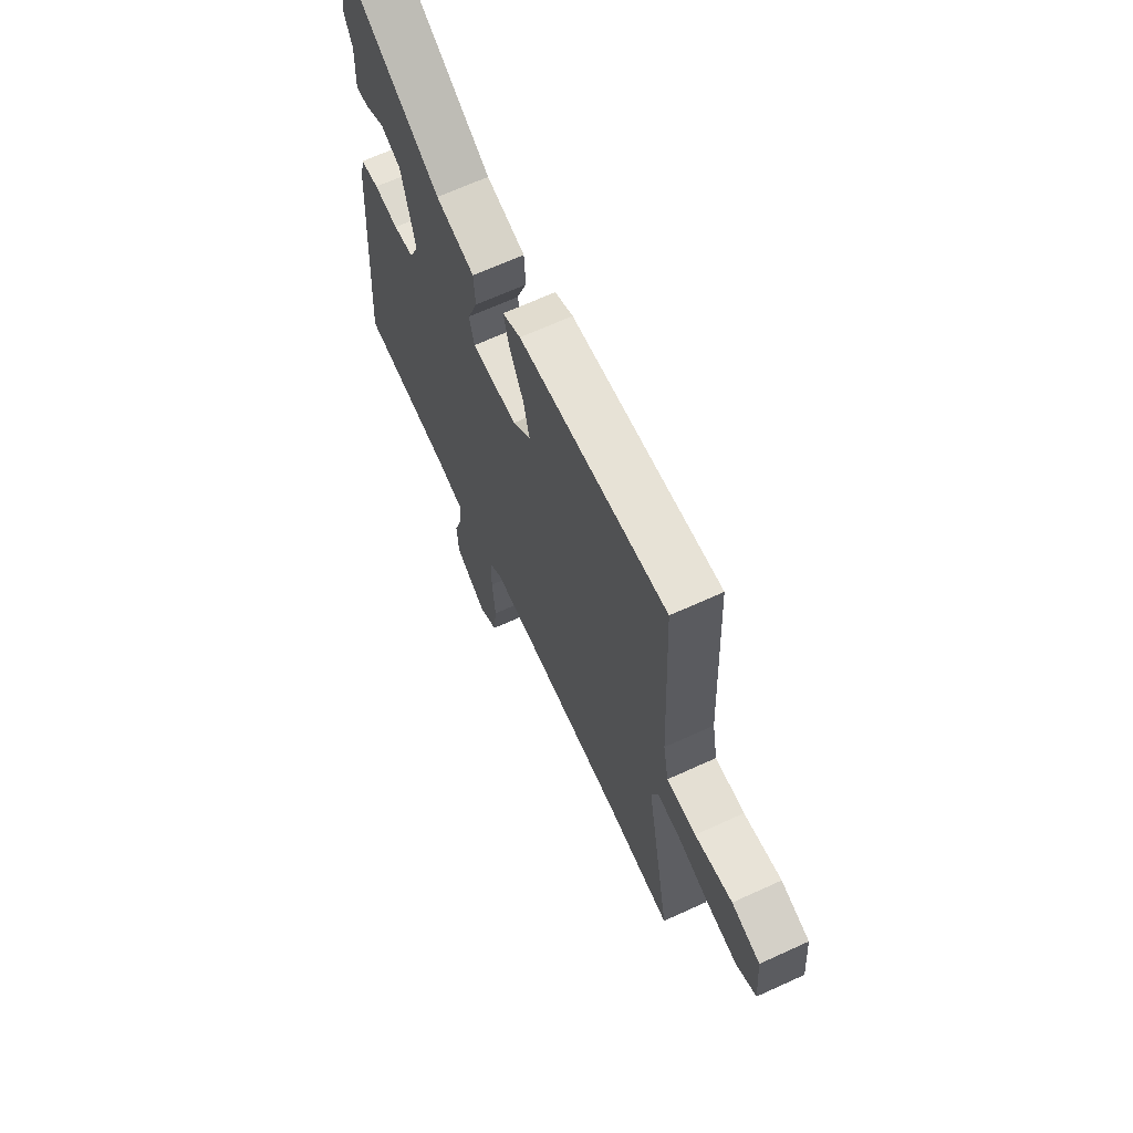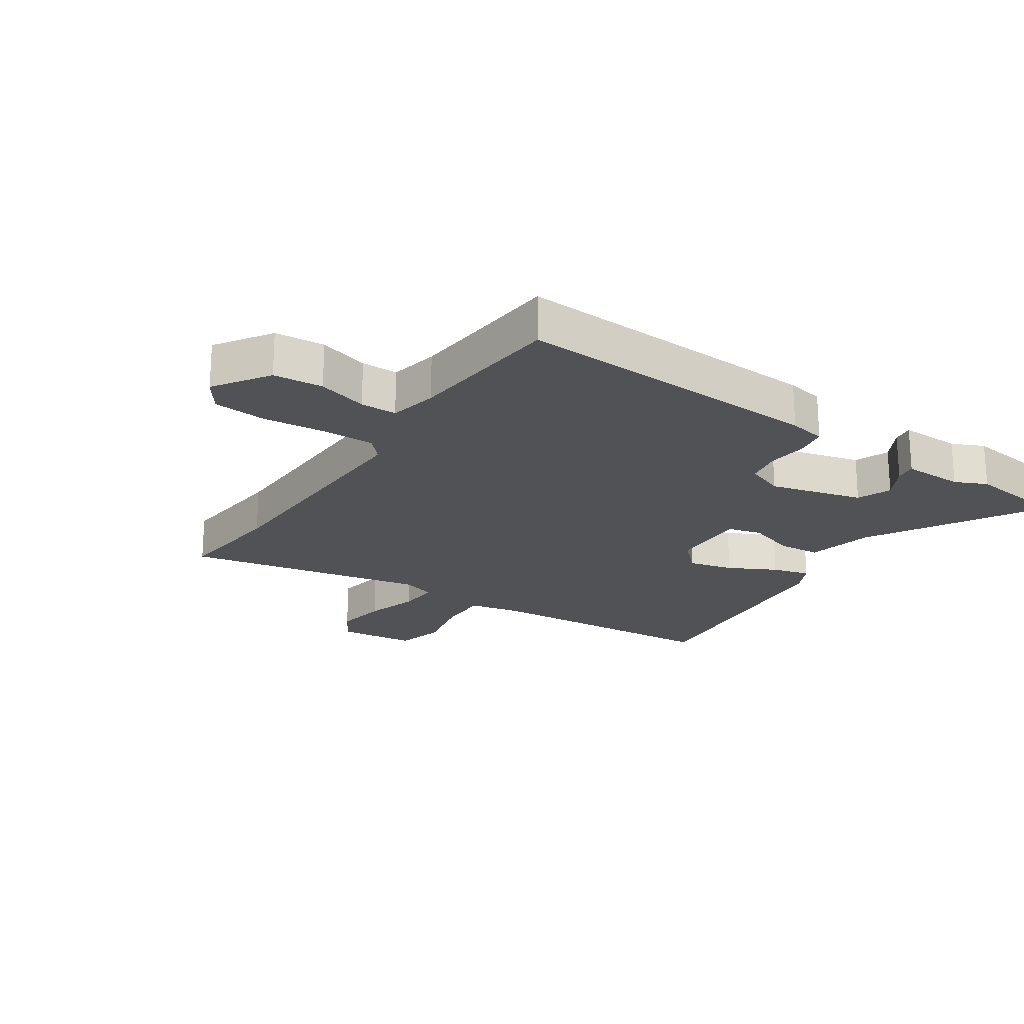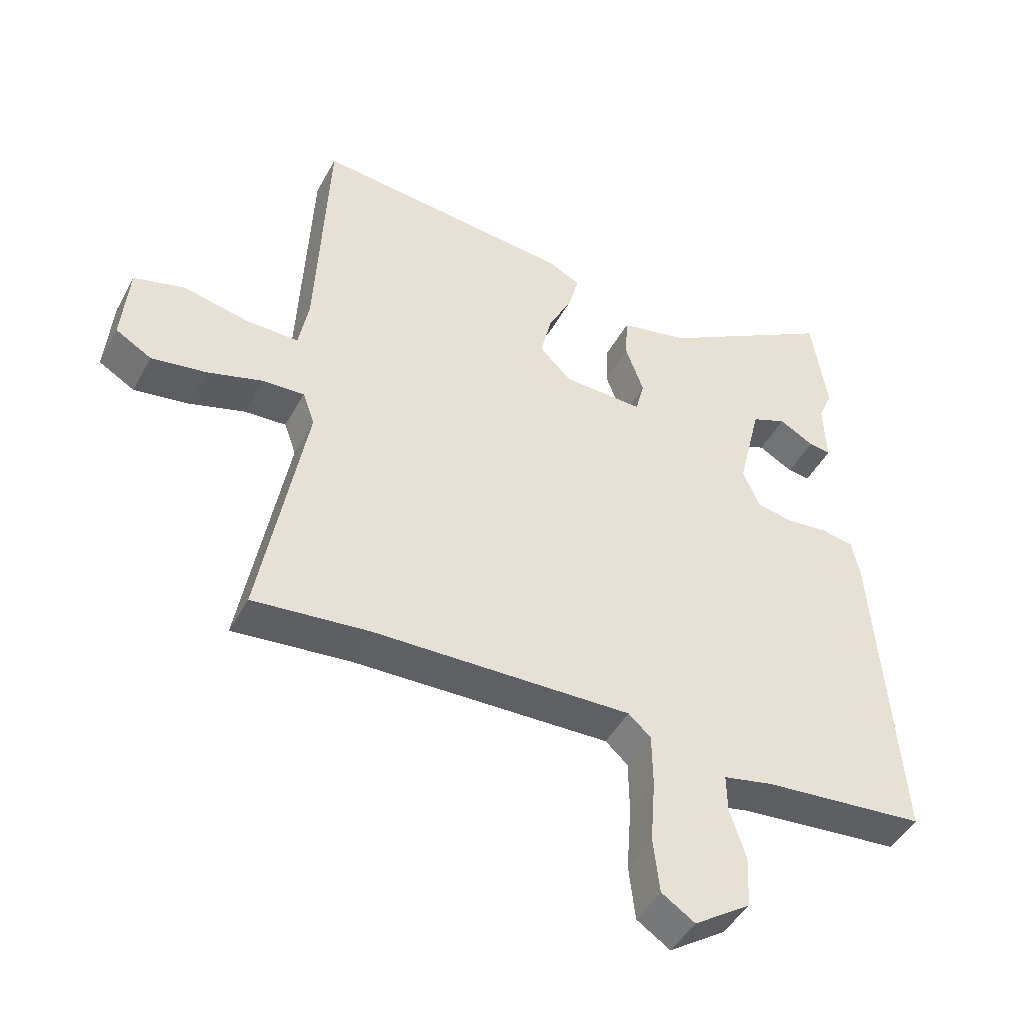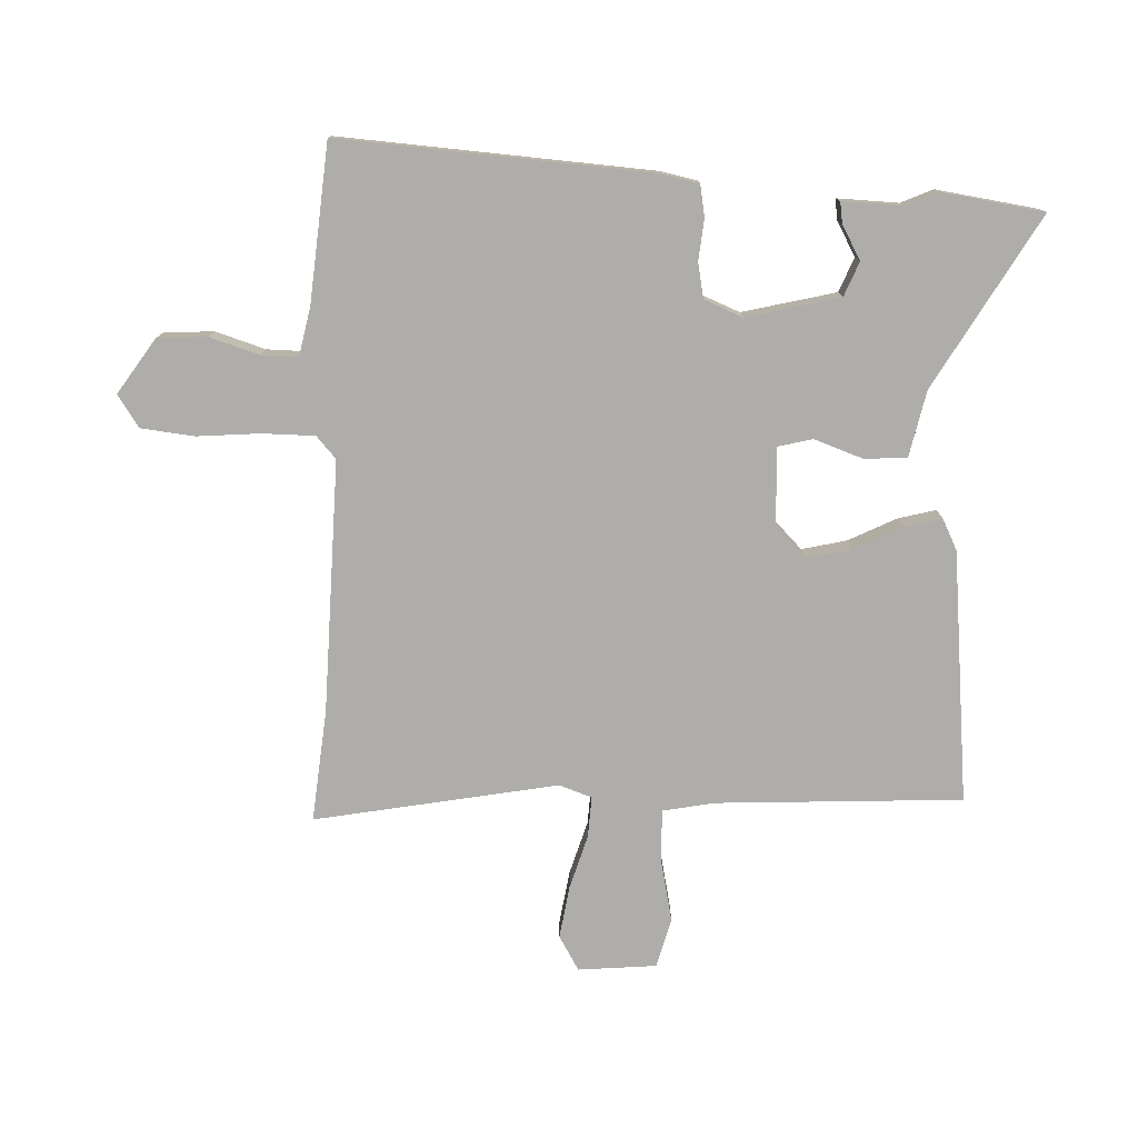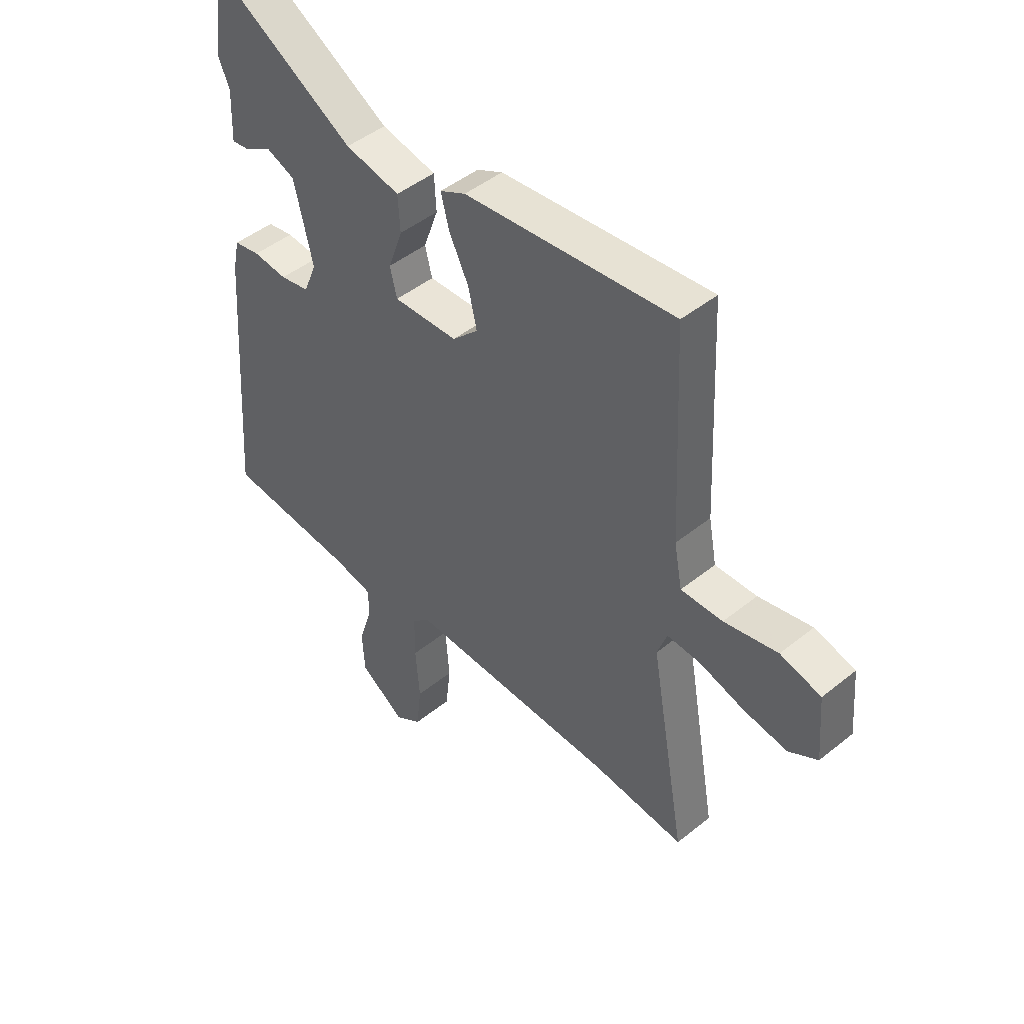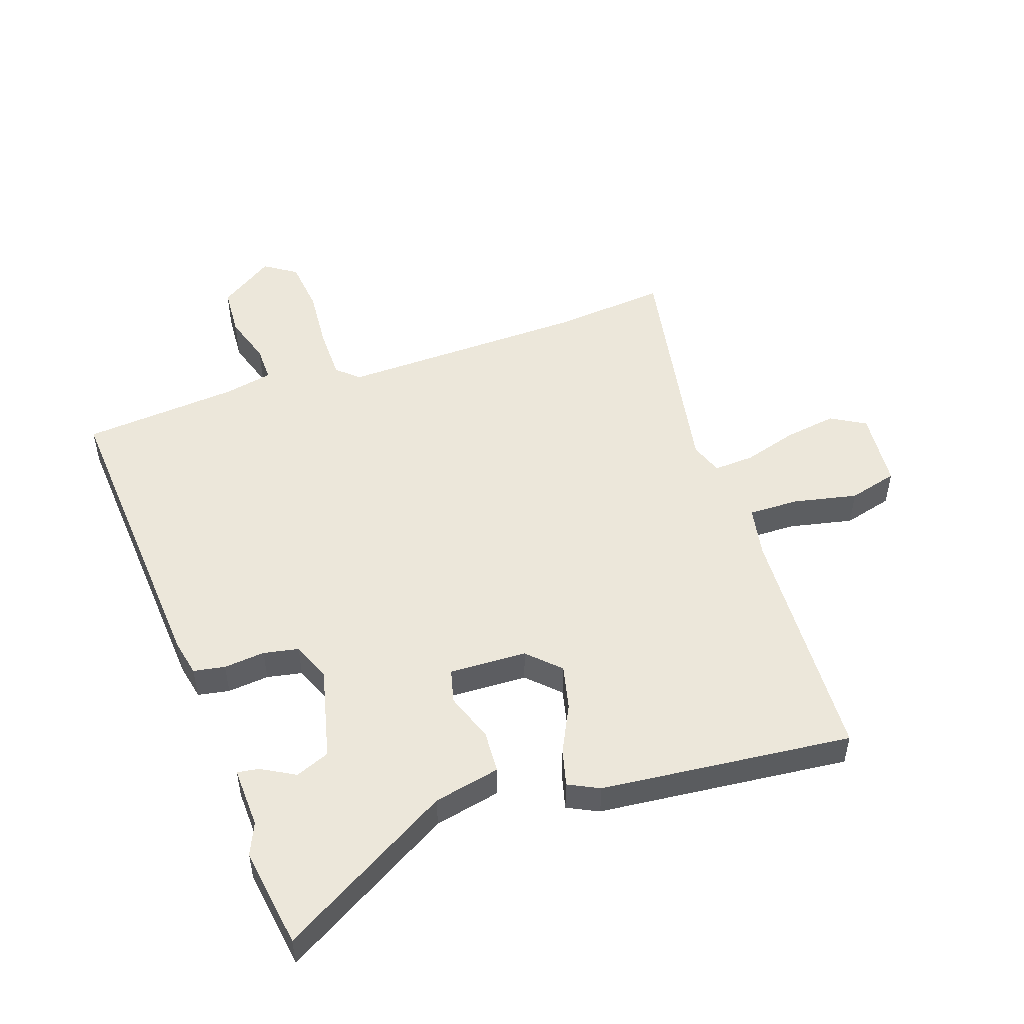
<metadata>
{"format":"obj","ext":"obj","renderer":"f3d","projection":"perspective","resolution":1024,"background":"white","views":[{"elev":67.0,"azim":65.4,"up":"+Z"},{"elev":-21.2,"azim":-123.0,"up":"+Y"},{"elev":-45.8,"azim":152.9,"up":"+Z"},{"elev":-77.3,"azim":-91.9,"up":"+Y"},{"elev":46.2,"azim":47.3,"up":"+Z"},{"elev":50.4,"azim":-18.8,"up":"+Y"}]}
</metadata>
<code>
v -0.558 0.07 -0.492
v -0.521 0.07 0.021
v -0.508 0.07 0.082
v -0.456 0.07 0.091
v -0.388 0.07 0.084
v -0.33 0.07 0.095
v -0.304 0.07 0.158
v -0.341 0.07 0.312
v -0.397 0.07 0.335
v -0.453 0.07 0.304
v -0.488 0.07 0.299
v -0.484 0.07 0.4
v -0.507 0.07 0.453
v -0.482 0.07 0.619
v -0.2 0.07 0.453
v -0.091 0.07 0.429
v -0.087 0.07 0.359
v -0.116 0.07 0.278
v -0.102 0.07 0.222
v 0.026 0.07 0.226
v 0.077 0.07 0.276
v 0.06 0.07 0.35
v 0.021 0.07 0.429
v 0.005 0.07 0.491
v 0.056 0.07 0.516
v 0.471 0.07 0.556
v 0.49 0.07 0.151
v 0.506 0.07 0.066
v 0.589 0.07 0.067
v 0.695 0.07 0.089
v 0.776 0.07 0.067
v 0.787 0.07 -0.062
v 0.73 0.07 -0.095
v 0.643 0.07 -0.081
v 0.554 0.07 -0.054
v 0.487 0.07 -0.05
v 0.468 0.07 -0.104
v 0.54 0.07 -0.504
v 0.355 0.07 -0.485
v -0.059 0.07 -0.473
v -0.095 0.07 -0.505
v -0.096 0.07 -0.591
v -0.088 0.07 -0.695
v -0.098 0.07 -0.783
v -0.151 0.07 -0.818
v -0.241 0.07 -0.757
v -0.246 0.07 -0.675
v -0.22 0.07 -0.593
v -0.219 0.07 -0.533
v -0.299 0.07 -0.516
v -0.558 0 -0.492
v -0.521 0 0.021
v -0.508 0 0.082
v -0.456 0 0.091
v -0.388 0 0.084
v -0.33 0 0.095
v -0.304 0 0.158
v -0.341 0 0.312
v -0.397 0 0.335
v -0.453 0 0.304
v -0.488 0 0.299
v -0.484 0 0.4
v -0.507 0 0.453
v -0.482 0 0.619
v -0.2 0 0.453
v -0.091 0 0.429
v -0.087 0 0.359
v -0.116 0 0.278
v -0.102 0 0.222
v 0.026 0 0.226
v 0.077 0 0.276
v 0.06 0 0.35
v 0.021 0 0.429
v 0.005 0 0.491
v 0.056 0 0.516
v 0.471 0 0.556
v 0.49 0 0.151
v 0.506 0 0.066
v 0.589 0 0.067
v 0.695 0 0.089
v 0.776 0 0.067
v 0.787 0 -0.062
v 0.73 0 -0.095
v 0.643 0 -0.081
v 0.554 0 -0.054
v 0.487 0 -0.05
v 0.468 0 -0.104
v 0.54 0 -0.504
v 0.355 0 -0.485
v -0.059 0 -0.473
v -0.095 0 -0.505
v -0.096 0 -0.591
v -0.088 0 -0.695
v -0.098 0 -0.783
v -0.151 0 -0.818
v -0.241 0 -0.757
v -0.246 0 -0.675
v -0.22 0 -0.593
v -0.219 0 -0.533
v -0.299 0 -0.516
f 45 46 47 48
f 45 48 49
f 42 43 44 45
f 41 42 45 49
f 40 41 49 50
f 37 38 39
f 37 39 40
f 36 37 40 50
f 32 33 34 35
f 32 35 36
f 29 30 31 32
f 28 29 32 36
f 27 28 36 50
f 22 23 24 25
f 21 22 25 26
f 20 21 26 27
f 15 16 17 18
f 15 18 19
f 12 13 14 15
f 12 15 19
f 9 10 11 12
f 8 9 12 19
f 7 8 19
f 6 7 19 20
f 2 3 4 5
f 2 5 6
f 6 20 27 50
f 1 2 6 50
f 98 97 96 95
f 99 98 95
f 95 94 93 92
f 99 95 92 91
f 100 99 91 90
f 89 88 87
f 90 89 87
f 100 90 87 86
f 85 84 83 82
f 86 85 82
f 82 81 80 79
f 86 82 79 78
f 100 86 78 77
f 75 74 73 72
f 76 75 72 71
f 77 76 71 70
f 68 67 66 65
f 69 68 65
f 65 64 63 62
f 69 65 62
f 62 61 60 59
f 69 62 59 58
f 69 58 57
f 70 69 57 56
f 55 54 53 52
f 56 55 52
f 100 77 70 56
f 100 56 52 51
f 1 51 52 2
f 2 52 53 3
f 3 53 54 4
f 4 54 55 5
f 5 55 56 6
f 6 56 57 7
f 7 57 58 8
f 8 58 59 9
f 9 59 60 10
f 10 60 61 11
f 11 61 62 12
f 12 62 63 13
f 13 63 64 14
f 14 64 65 15
f 15 65 66 16
f 16 66 67 17
f 17 67 68 18
f 18 68 69 19
f 19 69 70 20
f 20 70 71 21
f 21 71 72 22
f 22 72 73 23
f 23 73 74 24
f 24 74 75 25
f 25 75 76 26
f 26 76 77 27
f 27 77 78 28
f 28 78 79 29
f 29 79 80 30
f 30 80 81 31
f 31 81 82 32
f 32 82 83 33
f 33 83 84 34
f 34 84 85 35
f 35 85 86 36
f 36 86 87 37
f 37 87 88 38
f 38 88 89 39
f 39 89 90 40
f 40 90 91 41
f 41 91 92 42
f 42 92 93 43
f 43 93 94 44
f 44 94 95 45
f 45 95 96 46
f 46 96 97 47
f 47 97 98 48
f 48 98 99 49
f 49 99 100 50
f 50 100 51 1

</code>
